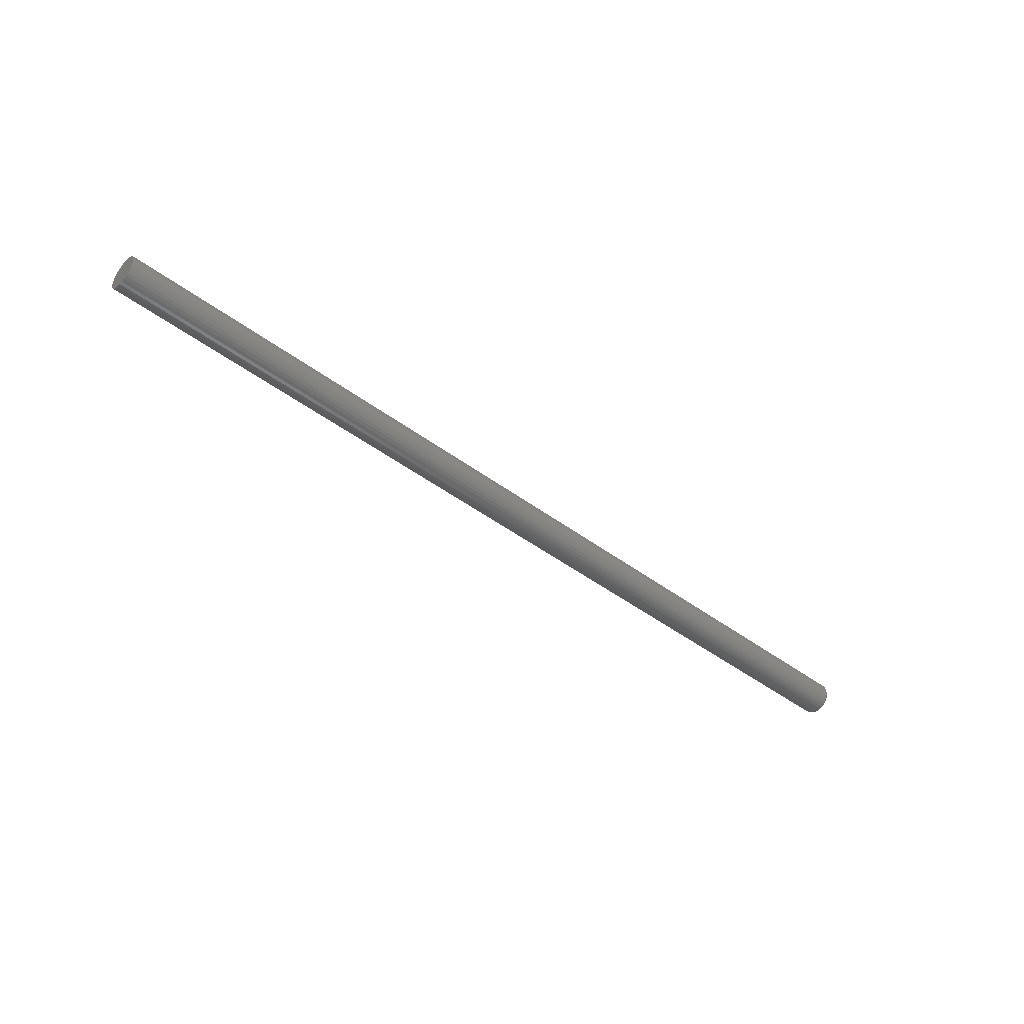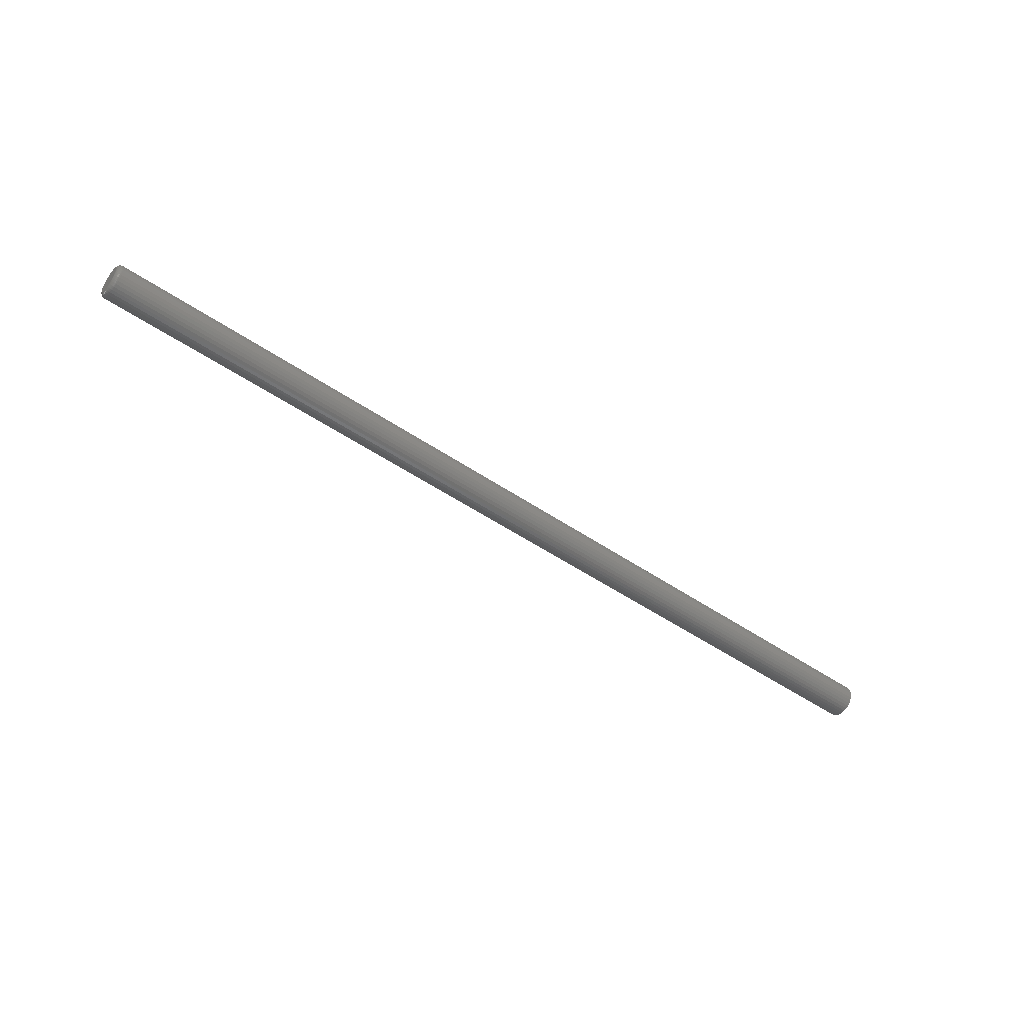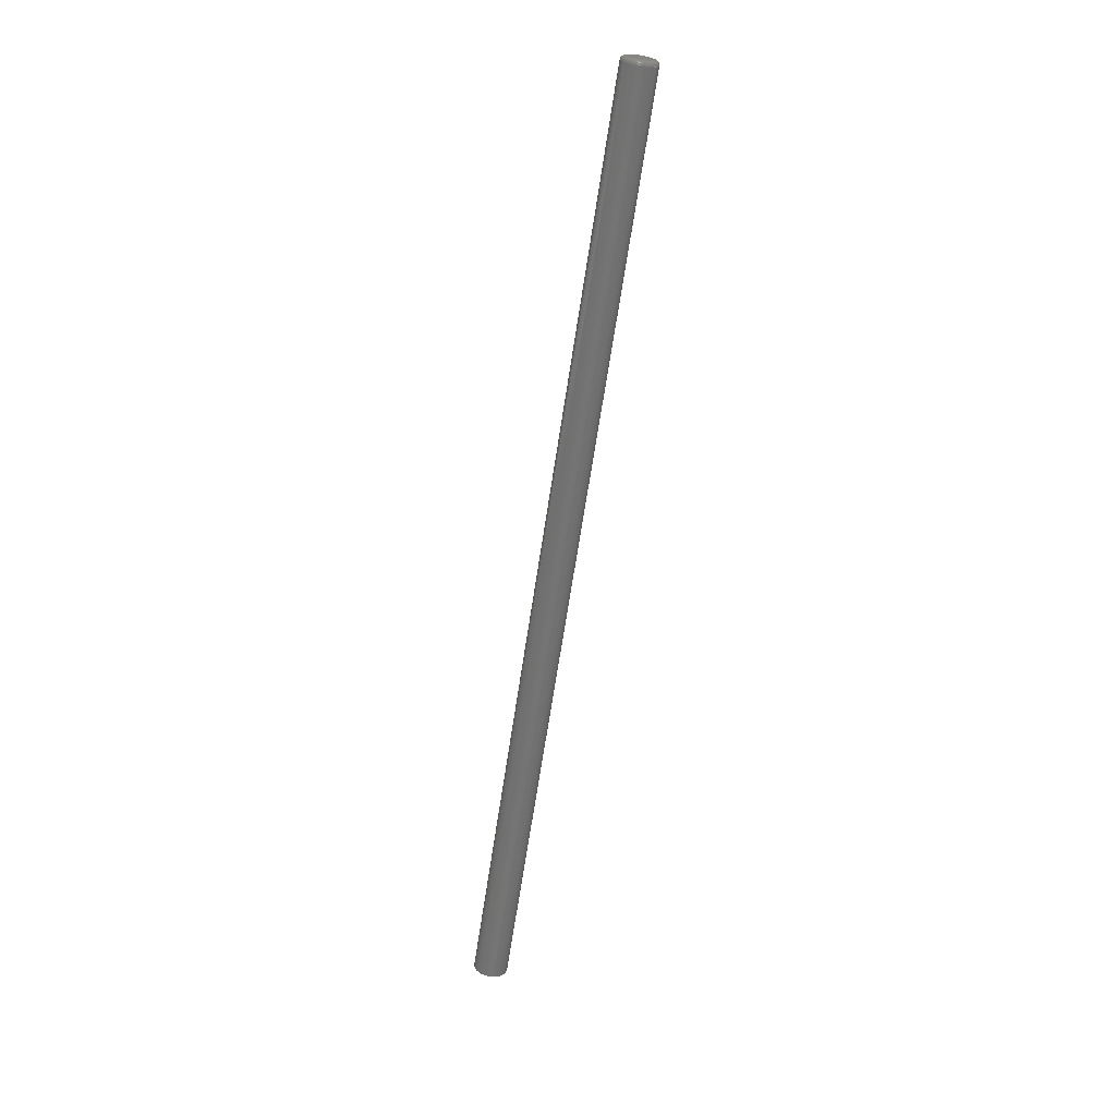
<metadata>
{"format":"stl","ext":"stl","renderer":"f3d","projection":"perspective","resolution":1024,"background":"white","views":[{"elev":-44.7,"azim":-41.2,"up":"+Z"},{"elev":-49.2,"azim":142.7,"up":"+Z"},{"elev":-66.7,"azim":81.4,"up":"+Y"}]}
</metadata>
<code>
# stl→obj: 320 verts, 636 faces
v 0.75 0.004194 0.01982
v 0.75 0.0003276 0.01944
v 0.75 -0.00339 0.01831
v 0.75 0.008061 0.01944
v 0.75 0.01178 0.01831
v 0.75 -0.006817 0.01648
v 0.75 0.0152 0.01648
v 0.75 -0.00982 0.01401
v 0.75 0.01821 0.01401
v 0.75 -0.01228 0.01101
v 0.75 0.02067 0.01101
v 0.75 -0.01412 0.007584
v 0.75 0.0225 0.007584
v 0.75 -0.01524 0.003867
v 0.75 0.02363 0.003867
v 0.75 0.02363 -0.003867
v 0.75 -0.01412 -0.007584
v 0.75 0.0225 -0.007584
v 0.75 -0.01228 -0.01101
v 0.75 0.02067 -0.01101
v 0.75 -0.00982 -0.01401
v 0.75 0.01821 -0.01401
v 0.75 -0.006817 -0.01648
v 0.75 0.0152 -0.01648
v 0.75 -0.00339 -0.01831
v 0.75 0.01178 -0.01831
v 0.75 0.0003276 -0.01944
v 0.75 0.004194 -0.01982
v 0.75 0.008061 -0.01944
v 0.75 0.02401 -1.045e-17
v 0.75 -0.01562 -7.406e-19
v 0.75 -0.01524 -0.003867
v -0.75 0.03183 -3.384e-18
v 0.7422 0.03183 -1.015e-17
v -0.75 0.03129 -0.005391
v 0.7422 0.03129 -0.005391
v -0.75 0.02972 -0.01057
v 0.7422 0.02972 -0.01057
v -0.75 0.02717 -0.01535
v 0.7422 0.02717 -0.01535
v -0.75 0.02373 -0.01954
v 0.7422 0.02373 -0.01954
v -0.75 0.01955 -0.02297
v 0.7422 0.01955 -0.02297
v -0.75 0.01477 -0.02553
v 0.7422 0.01477 -0.02553
v -0.75 0.009585 -0.0271
v 0.7422 0.009585 -0.0271
v -0.75 0.004194 -0.02763
v 0.7422 0.004194 -0.02763
v -0.75 -0.001197 -0.0271
v 0.7422 -0.001197 -0.0271
v -0.75 -0.00638 -0.02553
v 0.7422 -0.00638 -0.02553
v -0.75 -0.01116 -0.02297
v 0.7422 -0.01116 -0.02297
v -0.75 -0.01534 -0.01954
v 0.7422 -0.01534 -0.01954
v -0.75 -0.01878 -0.01535
v 0.7422 -0.01878 -0.01535
v -0.75 -0.02133 -0.01057
v 0.7422 -0.02133 -0.01057
v -0.75 -0.02291 -0.005391
v 0.7422 -0.02291 -0.005391
v -0.75 -0.02344 3.384e-18
v 0.7422 -0.02344 3.384e-18
v -0.75 -0.02291 0.005391
v 0.7422 -0.02291 0.005391
v -0.75 -0.02133 0.01057
v 0.7422 -0.02133 0.01057
v -0.75 -0.01878 0.01535
v 0.7422 -0.01878 0.01535
v -0.75 -0.01534 0.01954
v 0.7422 -0.01534 0.01954
v -0.75 -0.01116 0.02297
v 0.7422 -0.01116 0.02297
v -0.75 -0.00638 0.02553
v 0.7422 -0.00638 0.02553
v -0.75 -0.001197 0.0271
v 0.7422 -0.001197 0.0271
v -0.75 0.004194 0.02763
v 0.7422 0.004194 0.02763
v -0.75 0.009585 0.0271
v 0.7422 0.009585 0.0271
v -0.75 0.01477 0.02553
v 0.7422 0.01477 0.02553
v -0.75 0.01955 0.02297
v 0.7422 0.01955 0.02297
v -0.75 0.02373 0.01954
v 0.7422 0.02373 0.01954
v -0.75 0.02717 0.01535
v 0.7422 0.02717 0.01535
v -0.75 0.02972 0.01057
v 0.7422 0.02972 0.01057
v -0.75 0.03129 0.005391
v 0.7422 0.03129 0.005391
v 0.7498 -0.01715 3.469e-18
v 0.7498 -0.01674 0.004164
v 0.7494 -0.01861 5.204e-18
v 0.7494 -0.01818 0.00445
v 0.7487 -0.01997 5.204e-18
v 0.7487 -0.0195 0.004713
v 0.7477 -0.02115 5.204e-18
v 0.7477 -0.02066 0.004944
v 0.7465 -0.02212 6.939e-18
v 0.7465 -0.02162 0.005134
v 0.7452 -0.02284 6.939e-18
v 0.7452 -0.02232 0.005275
v 0.7437 -0.02329 6.939e-18
v 0.7437 -0.02276 0.005361
v 0.7498 0.02513 0.004164
v 0.7498 0.02554 -1.214e-17
v 0.7494 0.02656 0.00445
v 0.7494 0.027 -1.561e-17
v 0.7487 0.02789 0.004713
v 0.7487 0.02835 -1.561e-17
v 0.7477 0.02905 0.004944
v 0.7477 0.02954 -1.388e-17
v 0.7465 0.03 0.005134
v 0.7465 0.03051 -1.735e-17
v 0.7452 0.03071 0.005275
v 0.7452 0.03123 -1.561e-17
v 0.7437 0.03115 0.005361
v 0.7437 0.03168 -1.561e-17
v 0.7498 0.02391 0.008168
v 0.7494 0.02527 0.008729
v 0.7487 0.02651 0.009245
v 0.7477 0.02761 0.009698
v 0.7465 0.02851 0.01007
v 0.7452 0.02917 0.01035
v 0.7437 0.02958 0.01052
v 0.7498 0.02194 0.01186
v 0.7494 0.02316 0.01267
v 0.7487 0.02428 0.01342
v 0.7477 0.02527 0.01408
v 0.7465 0.02607 0.01462
v 0.7452 0.02667 0.01502
v 0.7437 0.02704 0.01527
v 0.7498 0.01929 0.01509
v 0.7494 0.02032 0.01613
v 0.7487 0.02128 0.01708
v 0.7477 0.02211 0.01792
v 0.7465 0.0228 0.01861
v 0.7452 0.02331 0.01912
v 0.7437 0.02363 0.01943
v 0.7498 0.01605 0.01775
v 0.7494 0.01687 0.01896
v 0.7487 0.01762 0.02009
v 0.7477 0.01827 0.02107
v 0.7465 0.01881 0.02188
v 0.7452 0.01921 0.02248
v 0.7437 0.01946 0.02285
v 0.7498 0.01236 0.01972
v 0.7494 0.01292 0.02107
v 0.7487 0.01344 0.02232
v 0.7477 0.01389 0.02341
v 0.7465 0.01426 0.02431
v 0.7452 0.01454 0.02498
v 0.7437 0.01471 0.02539
v 0.7498 0.008358 0.02093
v 0.7494 0.008644 0.02237
v 0.7487 0.008907 0.0237
v 0.7477 0.009138 0.02486
v 0.7465 0.009328 0.02581
v 0.7452 0.009469 0.02652
v 0.7437 0.009555 0.02695
v 0.7498 0.004194 0.02134
v 0.7494 0.004194 0.02281
v 0.7487 0.004194 0.02416
v 0.7477 0.004194 0.02534
v 0.7465 0.004194 0.02631
v 0.7452 0.004194 0.02704
v 0.7437 0.004194 0.02748
v 0.7498 3.022e-05 0.02093
v 0.7494 -0.0002557 0.02237
v 0.7487 -0.0005192 0.0237
v 0.7477 -0.0007502 0.02486
v 0.7465 -0.0009397 0.02581
v 0.7452 -0.001081 0.02652
v 0.7437 -0.001167 0.02695
v 0.7498 -0.003974 0.01972
v 0.7494 -0.004534 0.02107
v 0.7487 -0.005051 0.02232
v 0.7477 -0.005504 0.02341
v 0.7465 -0.005876 0.02431
v 0.7452 -0.006152 0.02498
v 0.7437 -0.006323 0.02539
v 0.7498 -0.007664 0.01775
v 0.7494 -0.008478 0.01896
v 0.7487 -0.009228 0.02009
v 0.7477 -0.009886 0.02107
v 0.7465 -0.01043 0.02188
v 0.7452 -0.01083 0.02248
v 0.7437 -0.01107 0.02285
v 0.7498 -0.0109 0.01509
v 0.7494 -0.01193 0.01613
v 0.7487 -0.01289 0.01708
v 0.7477 -0.01373 0.01792
v 0.7465 -0.01441 0.01861
v 0.7452 -0.01492 0.01912
v 0.7437 -0.01524 0.01943
v 0.7498 -0.01355 0.01186
v 0.7494 -0.01477 0.01267
v 0.7487 -0.01589 0.01342
v 0.7477 -0.01688 0.01408
v 0.7465 -0.01769 0.01462
v 0.7452 -0.01829 0.01502
v 0.7437 -0.01866 0.01527
v 0.7498 -0.01552 0.008168
v 0.7494 -0.01688 0.008729
v 0.7487 -0.01813 0.009245
v 0.7477 -0.01922 0.009698
v 0.7465 -0.02012 0.01007
v 0.7452 -0.02078 0.01035
v 0.7437 -0.0212 0.01052
v 0.7498 0.02513 -0.004164
v 0.7494 0.02656 -0.00445
v 0.7487 0.02789 -0.004713
v 0.7477 0.02905 -0.004944
v 0.7465 0.03 -0.005134
v 0.7452 0.03071 -0.005275
v 0.7437 0.03115 -0.005361
v 0.7498 -0.01674 -0.004164
v 0.7494 -0.01818 -0.00445
v 0.7487 -0.0195 -0.004713
v 0.7477 -0.02066 -0.004944
v 0.7465 -0.02162 -0.005134
v 0.7452 -0.02232 -0.005275
v 0.7437 -0.02276 -0.005361
v 0.7498 -0.01552 -0.008168
v 0.7494 -0.01688 -0.008729
v 0.7487 -0.01813 -0.009245
v 0.7477 -0.01922 -0.009698
v 0.7465 -0.02012 -0.01007
v 0.7452 -0.02078 -0.01035
v 0.7437 -0.0212 -0.01052
v 0.7498 -0.01355 -0.01186
v 0.7494 -0.01477 -0.01267
v 0.7487 -0.01589 -0.01342
v 0.7477 -0.01688 -0.01408
v 0.7465 -0.01769 -0.01462
v 0.7452 -0.01829 -0.01502
v 0.7437 -0.01866 -0.01527
v 0.7498 -0.0109 -0.01509
v 0.7494 -0.01193 -0.01613
v 0.7487 -0.01289 -0.01708
v 0.7477 -0.01373 -0.01792
v 0.7465 -0.01441 -0.01861
v 0.7452 -0.01492 -0.01912
v 0.7437 -0.01524 -0.01943
v 0.7498 -0.007664 -0.01775
v 0.7494 -0.008478 -0.01896
v 0.7487 -0.009228 -0.02009
v 0.7477 -0.009886 -0.02107
v 0.7465 -0.01043 -0.02188
v 0.7452 -0.01083 -0.02248
v 0.7437 -0.01107 -0.02285
v 0.7498 -0.003974 -0.01972
v 0.7494 -0.004534 -0.02107
v 0.7487 -0.005051 -0.02232
v 0.7477 -0.005504 -0.02341
v 0.7465 -0.005876 -0.02431
v 0.7452 -0.006152 -0.02498
v 0.7437 -0.006323 -0.02539
v 0.7498 3.022e-05 -0.02093
v 0.7494 -0.0002557 -0.02237
v 0.7487 -0.0005192 -0.0237
v 0.7477 -0.0007502 -0.02486
v 0.7465 -0.0009397 -0.02581
v 0.7452 -0.001081 -0.02652
v 0.7437 -0.001167 -0.02695
v 0.7498 0.004194 -0.02134
v 0.7494 0.004194 -0.02281
v 0.7487 0.004194 -0.02416
v 0.7477 0.004194 -0.02534
v 0.7465 0.004194 -0.02631
v 0.7452 0.004194 -0.02704
v 0.7437 0.004194 -0.02748
v 0.7498 0.008358 -0.02093
v 0.7494 0.008644 -0.02237
v 0.7487 0.008907 -0.0237
v 0.7477 0.009138 -0.02486
v 0.7465 0.009328 -0.02581
v 0.7452 0.009469 -0.02652
v 0.7437 0.009555 -0.02695
v 0.7498 0.01236 -0.01972
v 0.7494 0.01292 -0.02107
v 0.7487 0.01344 -0.02232
v 0.7477 0.01389 -0.02341
v 0.7465 0.01426 -0.02431
v 0.7452 0.01454 -0.02498
v 0.7437 0.01471 -0.02539
v 0.7498 0.01605 -0.01775
v 0.7494 0.01687 -0.01896
v 0.7487 0.01762 -0.02009
v 0.7477 0.01827 -0.02107
v 0.7465 0.01881 -0.02188
v 0.7452 0.01921 -0.02248
v 0.7437 0.01946 -0.02285
v 0.7498 0.01929 -0.01509
v 0.7494 0.02032 -0.01613
v 0.7487 0.02128 -0.01708
v 0.7477 0.02211 -0.01792
v 0.7465 0.0228 -0.01861
v 0.7452 0.02331 -0.01912
v 0.7437 0.02363 -0.01943
v 0.7498 0.02194 -0.01186
v 0.7494 0.02316 -0.01267
v 0.7487 0.02428 -0.01342
v 0.7477 0.02527 -0.01408
v 0.7465 0.02607 -0.01462
v 0.7452 0.02667 -0.01502
v 0.7437 0.02704 -0.01527
v 0.7498 0.02391 -0.008168
v 0.7494 0.02527 -0.008729
v 0.7487 0.02651 -0.009245
v 0.7477 0.02761 -0.009698
v 0.7465 0.02851 -0.01007
v 0.7452 0.02917 -0.01035
v 0.7437 0.02958 -0.01052
f 1 2 3
f 4 1 3
f 4 3 5
f 5 3 6
f 5 6 7
f 7 6 8
f 7 8 9
f 9 8 10
f 9 10 11
f 11 10 12
f 11 12 13
f 13 12 14
f 13 14 15
f 16 17 18
f 18 17 19
f 18 19 20
f 20 19 21
f 20 21 22
f 22 21 23
f 22 23 24
f 24 23 25
f 24 25 26
f 26 25 27
f 26 27 28
f 26 28 29
f 15 14 30
f 30 14 31
f 30 31 16
f 16 31 32
f 16 32 17
f 33 34 35
f 35 34 36
f 35 36 37
f 37 36 38
f 37 38 39
f 39 38 40
f 39 40 41
f 41 40 42
f 41 42 43
f 43 42 44
f 43 44 45
f 45 44 46
f 45 46 47
f 47 46 48
f 47 48 49
f 49 48 50
f 49 50 51
f 51 50 52
f 51 52 53
f 53 52 54
f 53 54 55
f 55 54 56
f 55 56 57
f 57 56 58
f 57 58 59
f 59 58 60
f 59 60 61
f 61 60 62
f 61 62 63
f 63 62 64
f 63 64 65
f 65 64 66
f 65 66 67
f 67 66 68
f 67 68 69
f 69 68 70
f 69 70 71
f 71 70 72
f 71 72 73
f 73 72 74
f 73 74 75
f 75 74 76
f 75 76 77
f 77 76 78
f 77 78 79
f 79 78 80
f 79 80 81
f 81 80 82
f 81 82 83
f 83 82 84
f 83 84 85
f 85 84 86
f 85 86 87
f 87 86 88
f 87 88 89
f 89 88 90
f 89 90 91
f 91 90 92
f 91 92 93
f 93 92 94
f 93 94 95
f 95 94 96
f 95 96 33
f 33 96 34
f 31 14 97
f 97 14 98
f 97 98 99
f 99 98 100
f 99 100 101
f 101 100 102
f 101 102 103
f 103 102 104
f 103 104 105
f 105 104 106
f 105 106 107
f 107 106 108
f 107 108 109
f 109 108 110
f 109 110 66
f 66 110 68
f 15 30 111
f 111 30 112
f 111 112 113
f 113 112 114
f 113 114 115
f 115 114 116
f 115 116 117
f 117 116 118
f 117 118 119
f 119 118 120
f 119 120 121
f 121 120 122
f 121 122 123
f 123 122 124
f 123 124 96
f 96 124 34
f 13 15 125
f 125 15 111
f 125 111 126
f 126 111 113
f 126 113 127
f 127 113 115
f 127 115 128
f 128 115 117
f 128 117 129
f 129 117 119
f 129 119 130
f 130 119 121
f 130 121 131
f 131 121 123
f 131 123 94
f 94 123 96
f 11 13 132
f 132 13 125
f 132 125 133
f 133 125 126
f 133 126 134
f 134 126 127
f 134 127 135
f 135 127 128
f 135 128 136
f 136 128 129
f 136 129 137
f 137 129 130
f 137 130 138
f 138 130 131
f 138 131 92
f 92 131 94
f 9 11 139
f 139 11 132
f 139 132 140
f 140 132 133
f 140 133 141
f 141 133 134
f 141 134 142
f 142 134 135
f 142 135 143
f 143 135 136
f 143 136 144
f 144 136 137
f 144 137 145
f 145 137 138
f 145 138 90
f 90 138 92
f 7 9 146
f 146 9 139
f 146 139 147
f 147 139 140
f 147 140 148
f 148 140 141
f 148 141 149
f 149 141 142
f 149 142 150
f 150 142 143
f 150 143 151
f 151 143 144
f 151 144 152
f 152 144 145
f 152 145 88
f 88 145 90
f 5 7 153
f 153 7 146
f 153 146 154
f 154 146 147
f 154 147 155
f 155 147 148
f 155 148 156
f 156 148 149
f 156 149 157
f 157 149 150
f 157 150 158
f 158 150 151
f 158 151 159
f 159 151 152
f 159 152 86
f 86 152 88
f 4 5 160
f 160 5 153
f 160 153 161
f 161 153 154
f 161 154 162
f 162 154 155
f 162 155 163
f 163 155 156
f 163 156 164
f 164 156 157
f 164 157 165
f 165 157 158
f 165 158 166
f 166 158 159
f 166 159 84
f 84 159 86
f 1 4 167
f 167 4 160
f 167 160 168
f 168 160 161
f 168 161 169
f 169 161 162
f 169 162 170
f 170 162 163
f 170 163 171
f 171 163 164
f 171 164 172
f 172 164 165
f 172 165 173
f 173 165 166
f 173 166 82
f 82 166 84
f 2 1 174
f 174 1 167
f 174 167 175
f 175 167 168
f 175 168 176
f 176 168 169
f 176 169 177
f 177 169 170
f 177 170 178
f 178 170 171
f 178 171 179
f 179 171 172
f 179 172 180
f 180 172 173
f 180 173 80
f 80 173 82
f 3 2 181
f 181 2 174
f 181 174 182
f 182 174 175
f 182 175 183
f 183 175 176
f 183 176 184
f 184 176 177
f 184 177 185
f 185 177 178
f 185 178 186
f 186 178 179
f 186 179 187
f 187 179 180
f 187 180 78
f 78 180 80
f 6 3 188
f 188 3 181
f 188 181 189
f 189 181 182
f 189 182 190
f 190 182 183
f 190 183 191
f 191 183 184
f 191 184 192
f 192 184 185
f 192 185 193
f 193 185 186
f 193 186 194
f 194 186 187
f 194 187 76
f 76 187 78
f 8 6 195
f 195 6 188
f 195 188 196
f 196 188 189
f 196 189 197
f 197 189 190
f 197 190 198
f 198 190 191
f 198 191 199
f 199 191 192
f 199 192 200
f 200 192 193
f 200 193 201
f 201 193 194
f 201 194 74
f 74 194 76
f 10 8 202
f 202 8 195
f 202 195 203
f 203 195 196
f 203 196 204
f 204 196 197
f 204 197 205
f 205 197 198
f 205 198 206
f 206 198 199
f 206 199 207
f 207 199 200
f 207 200 208
f 208 200 201
f 208 201 72
f 72 201 74
f 12 10 209
f 209 10 202
f 209 202 210
f 210 202 203
f 210 203 211
f 211 203 204
f 211 204 212
f 212 204 205
f 212 205 213
f 213 205 206
f 213 206 214
f 214 206 207
f 214 207 215
f 215 207 208
f 215 208 70
f 70 208 72
f 14 12 98
f 98 12 209
f 98 209 100
f 100 209 210
f 100 210 102
f 102 210 211
f 102 211 104
f 104 211 212
f 104 212 106
f 106 212 213
f 106 213 108
f 108 213 214
f 108 214 110
f 110 214 215
f 110 215 68
f 68 215 70
f 30 16 112
f 112 16 216
f 112 216 114
f 114 216 217
f 114 217 116
f 116 217 218
f 116 218 118
f 118 218 219
f 118 219 120
f 120 219 220
f 120 220 122
f 122 220 221
f 122 221 124
f 124 221 222
f 124 222 34
f 34 222 36
f 32 31 223
f 223 31 97
f 223 97 224
f 224 97 99
f 224 99 225
f 225 99 101
f 225 101 226
f 226 101 103
f 226 103 227
f 227 103 105
f 227 105 228
f 228 105 107
f 228 107 229
f 229 107 109
f 229 109 64
f 64 109 66
f 17 32 230
f 230 32 223
f 230 223 231
f 231 223 224
f 231 224 232
f 232 224 225
f 232 225 233
f 233 225 226
f 233 226 234
f 234 226 227
f 234 227 235
f 235 227 228
f 235 228 236
f 236 228 229
f 236 229 62
f 62 229 64
f 19 17 237
f 237 17 230
f 237 230 238
f 238 230 231
f 238 231 239
f 239 231 232
f 239 232 240
f 240 232 233
f 240 233 241
f 241 233 234
f 241 234 242
f 242 234 235
f 242 235 243
f 243 235 236
f 243 236 60
f 60 236 62
f 21 19 244
f 244 19 237
f 244 237 245
f 245 237 238
f 245 238 246
f 246 238 239
f 246 239 247
f 247 239 240
f 247 240 248
f 248 240 241
f 248 241 249
f 249 241 242
f 249 242 250
f 250 242 243
f 250 243 58
f 58 243 60
f 23 21 251
f 251 21 244
f 251 244 252
f 252 244 245
f 252 245 253
f 253 245 246
f 253 246 254
f 254 246 247
f 254 247 255
f 255 247 248
f 255 248 256
f 256 248 249
f 256 249 257
f 257 249 250
f 257 250 56
f 56 250 58
f 25 23 258
f 258 23 251
f 258 251 259
f 259 251 252
f 259 252 260
f 260 252 253
f 260 253 261
f 261 253 254
f 261 254 262
f 262 254 255
f 262 255 263
f 263 255 256
f 263 256 264
f 264 256 257
f 264 257 54
f 54 257 56
f 27 25 265
f 265 25 258
f 265 258 266
f 266 258 259
f 266 259 267
f 267 259 260
f 267 260 268
f 268 260 261
f 268 261 269
f 269 261 262
f 269 262 270
f 270 262 263
f 270 263 271
f 271 263 264
f 271 264 52
f 52 264 54
f 28 27 272
f 272 27 265
f 272 265 273
f 273 265 266
f 273 266 274
f 274 266 267
f 274 267 275
f 275 267 268
f 275 268 276
f 276 268 269
f 276 269 277
f 277 269 270
f 277 270 278
f 278 270 271
f 278 271 50
f 50 271 52
f 29 28 279
f 279 28 272
f 279 272 280
f 280 272 273
f 280 273 281
f 281 273 274
f 281 274 282
f 282 274 275
f 282 275 283
f 283 275 276
f 283 276 284
f 284 276 277
f 284 277 285
f 285 277 278
f 285 278 48
f 48 278 50
f 26 29 286
f 286 29 279
f 286 279 287
f 287 279 280
f 287 280 288
f 288 280 281
f 288 281 289
f 289 281 282
f 289 282 290
f 290 282 283
f 290 283 291
f 291 283 284
f 291 284 292
f 292 284 285
f 292 285 46
f 46 285 48
f 24 26 293
f 293 26 286
f 293 286 294
f 294 286 287
f 294 287 295
f 295 287 288
f 295 288 296
f 296 288 289
f 296 289 297
f 297 289 290
f 297 290 298
f 298 290 291
f 298 291 299
f 299 291 292
f 299 292 44
f 44 292 46
f 22 24 300
f 300 24 293
f 300 293 301
f 301 293 294
f 301 294 302
f 302 294 295
f 302 295 303
f 303 295 296
f 303 296 304
f 304 296 297
f 304 297 305
f 305 297 298
f 305 298 306
f 306 298 299
f 306 299 42
f 42 299 44
f 20 22 307
f 307 22 300
f 307 300 308
f 308 300 301
f 308 301 309
f 309 301 302
f 309 302 310
f 310 302 303
f 310 303 311
f 311 303 304
f 311 304 312
f 312 304 305
f 312 305 313
f 313 305 306
f 313 306 40
f 40 306 42
f 18 20 314
f 314 20 307
f 314 307 315
f 315 307 308
f 315 308 316
f 316 308 309
f 316 309 317
f 317 309 310
f 317 310 318
f 318 310 311
f 318 311 319
f 319 311 312
f 319 312 320
f 320 312 313
f 320 313 38
f 38 313 40
f 16 18 216
f 216 18 314
f 216 314 217
f 217 314 315
f 217 315 218
f 218 315 316
f 218 316 219
f 219 316 317
f 219 317 220
f 220 317 318
f 220 318 221
f 221 318 319
f 221 319 222
f 222 319 320
f 222 320 36
f 36 320 38
f 77 79 81
f 77 81 83
f 85 77 83
f 75 77 85
f 87 75 85
f 73 75 87
f 89 73 87
f 71 73 89
f 91 71 89
f 69 71 91
f 93 69 91
f 67 69 93
f 95 67 93
f 37 61 35
f 59 61 37
f 39 59 37
f 57 59 39
f 41 57 39
f 55 57 41
f 43 55 41
f 53 55 43
f 45 53 43
f 51 53 45
f 49 51 45
f 47 49 45
f 61 63 35
f 35 63 65
f 35 65 33
f 33 65 67
f 33 67 95

</code>
